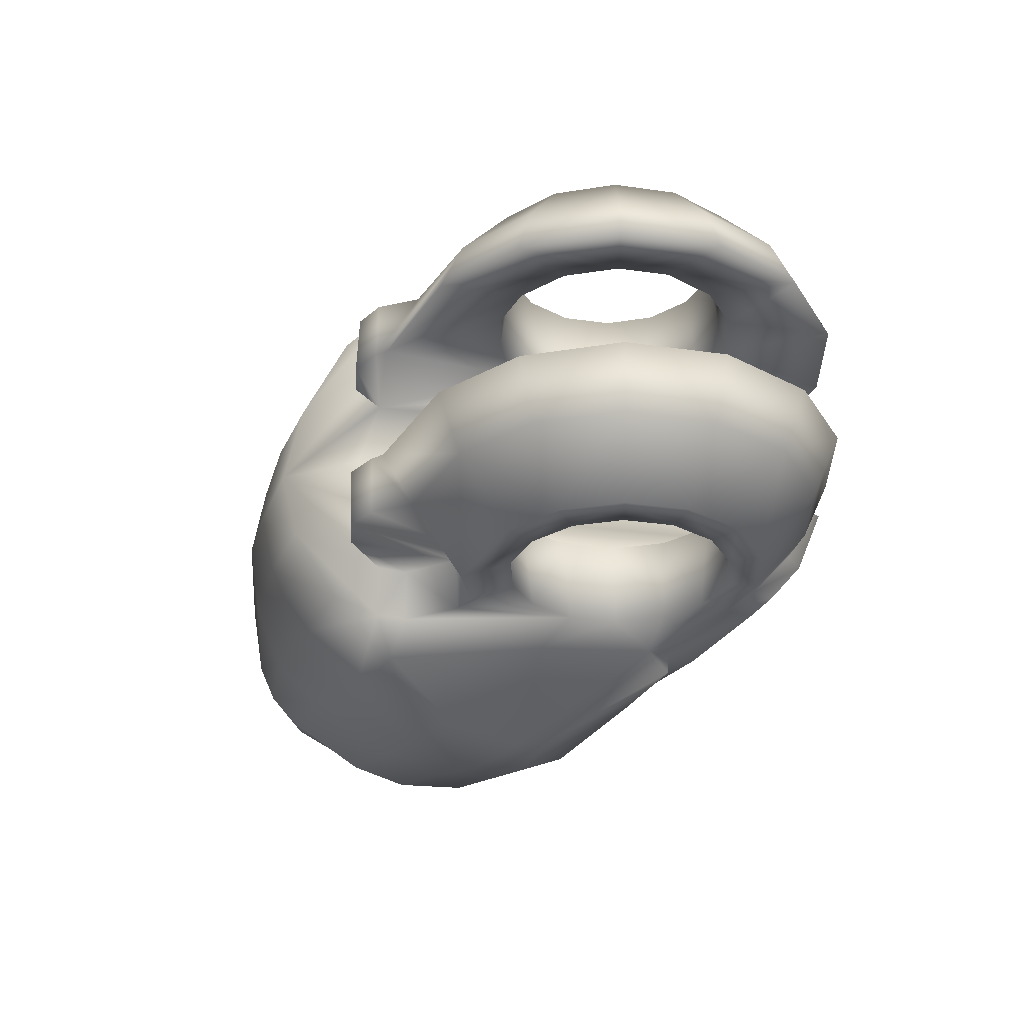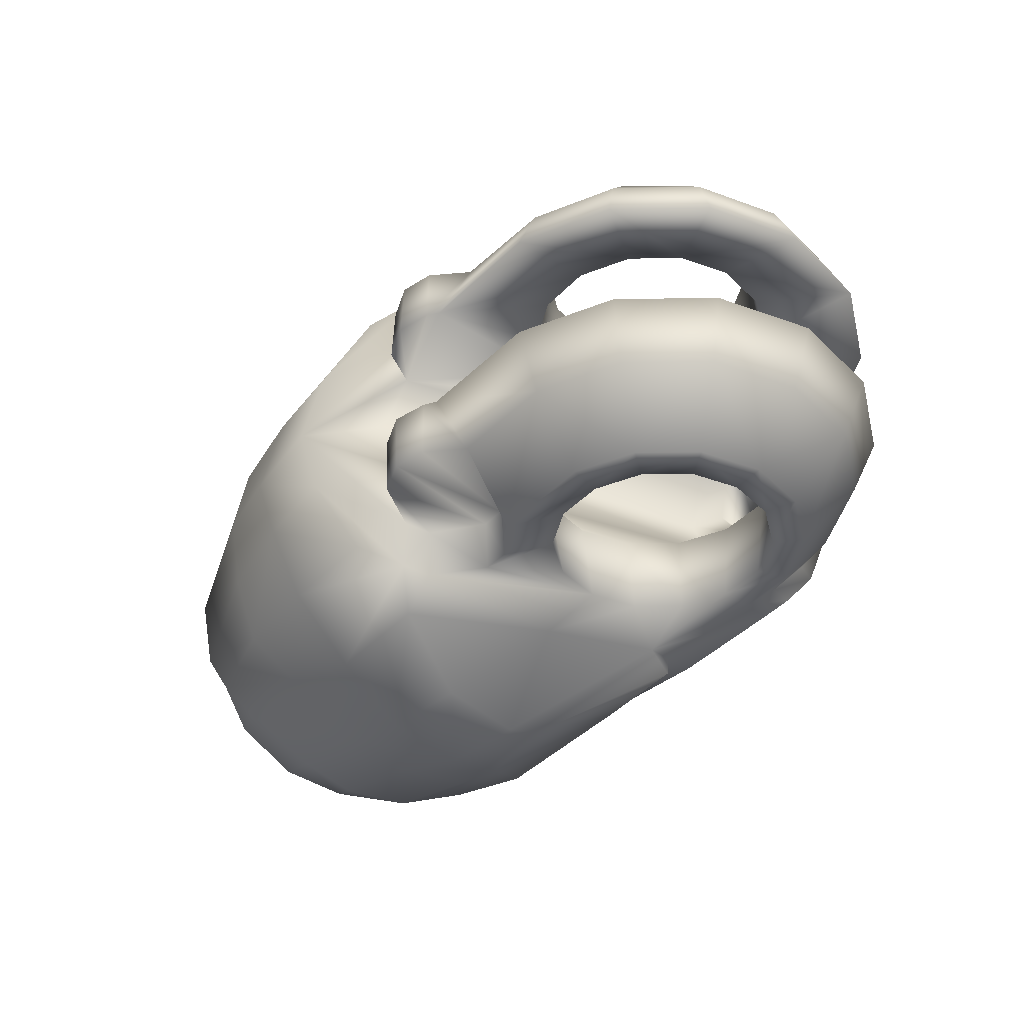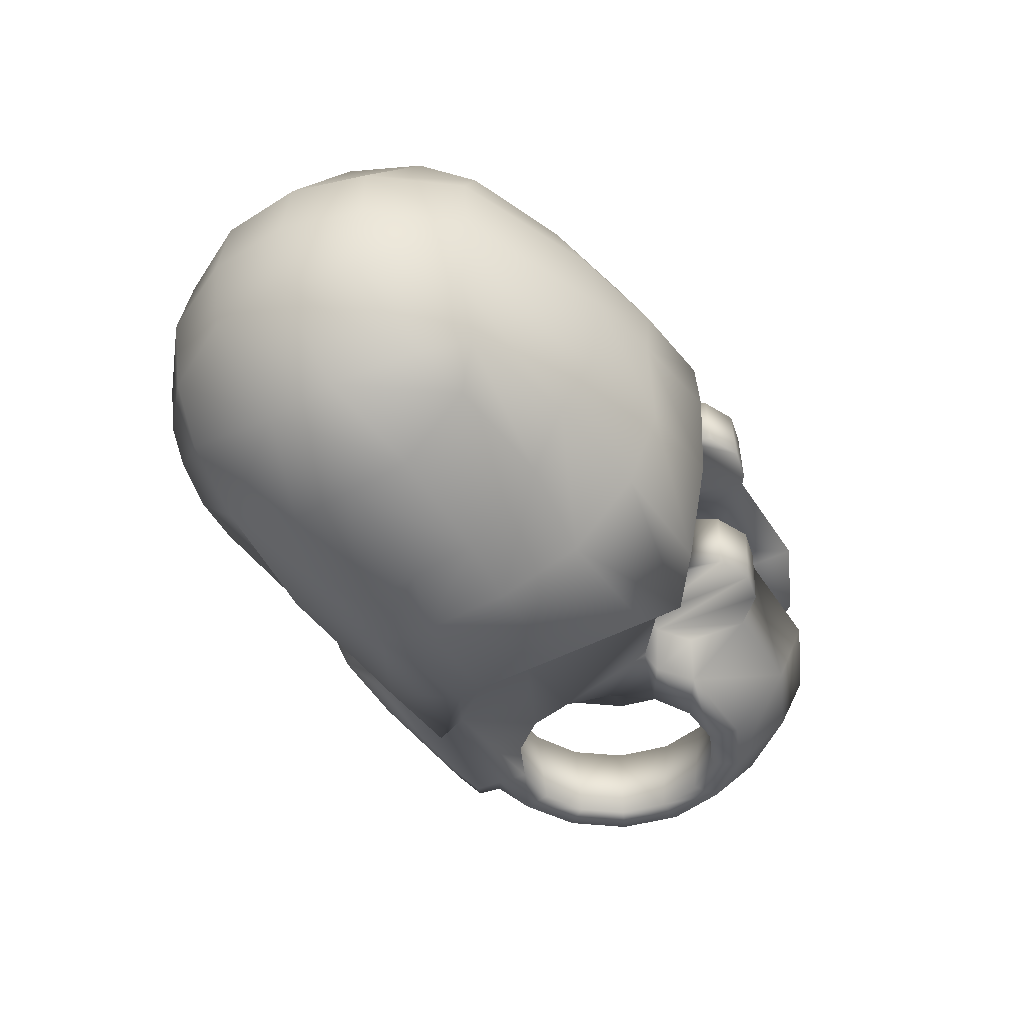
<metadata>
{"format":"obj","ext":"obj","renderer":"f3d","projection":"perspective","resolution":1024,"background":"white","views":[{"elev":-29.0,"azim":-115.0,"up":"+Z"},{"elev":-38.8,"azim":-127.6,"up":"+Z"},{"elev":-43.9,"azim":121.8,"up":"+Z"}]}
</metadata>
<code>
o finger_tip
v 0.003531 3.8e-05 0.006001
v 0.003182 0.001568 0.006001
v 0.002203 0.002796 0.006002
v 0.000789 0.003477 0.006002
v -0.000781 0.003477 0.006003
v -0.002195 0.002796 0.006003
v -0.003174 0.001568 0.006004
v -0.003523 3.8e-05 0.006004
v -0.003174 -0.001492 0.006003
v -0.002195 -0.00272 0.006003
v -0.000781 -0.003401 0.006002
v 0.000789 -0.003401 0.006002
v 0.002203 -0.00272 0.006001
v 0.003182 -0.001492 0.006001
v 0.00239 0.004498 0.006002
v -0.00101 0.004465 0.005964
v -0.00283 0.003586 0.005964
v -0.004086 0.002008 0.005966
v -0.004537 3.9e-05 0.005966
v -0.004087 -0.001931 0.005966
v -0.00282 -0.003504 0.005961
v -0.001004 -0.004391 0.005965
v 0.000883 -0.004422 0.006002
v 0.008001 -0.00447 0.006004
v 0.00095 -0.005356 0.005994
v 0.004826 -0.005356 0.006
v 0.002618 0.007218 0.002002
v -0.0016 0.007073 0.002004
v -0.004502 0.005673 0.002005
v -0.006507 0.003169 0.002005
v -0.007224 4.4e-05 0.002005
v -0.006503 -0.003101 0.002005
v -0.004496 -0.00561 0.002004
v -0.001603 -0.006993 0.002002
v 1e-06 -0.007142 0.002002
v 0.006028 -9.8e-05 0.006027
v 0.004761 -0.003614 0.006
v 0.004826 -0.004391 0.006
v 0.007761 -0.005197 0.005833
v 0.00356 0.00369 0.006002
v -0 -0.006362 0.004014
v -0.001406 -0.006164 0.003893
v -0.003968 -0.004941 0.003892
v -0.005753 -0.002728 0.003896
v -0.006374 3e-05 0.003908
v -0.005753 0.002803 0.003897
v -0.003968 0.005016 0.003892
v -0.001406 0.006239 0.003893
v 0.002011 0.00639 0.003985
v 0.004469 0.003704 0.006001
v 0.005973 0.004968 0.006001
v 0.000949 -0.00683 0.004277
v 0.004826 -0.006836 0.004285
v 0.007713 -0.00665 0.004173
v 0.000948 -0.007789 0.00208
v 0.004826 -0.007792 0.002081
v 0.00771 -0.00758 0.002041
v 0.000186 -0.005752 0.005573
v 5.8e-05 -0.006828 0.004276
v 5.8e-05 -0.007787 0.002077
v 7.2e-05 -0.004957 0.005593
v 0.009744 -0.004471 0.006004
v 0.008 -0.006115 0.004319
v 0.007998 -0.007225 0.002098
v 0.00975 -0.006491 0.003702
v 0.009744 -0.007171 0.002081
v 0.01496 -0.006476 0.003712
v 0.01642 -0.006471 0.003453
v 0.01766 -0.006478 0.002605
v 0.01842 -0.006453 0.001574
v 0.01348 -0.00453 0.005949
v 0.01714 -0.00451 0.00556
v 0.01923 -0.004555 0.004147
v 0.02047 -0.0045 0.002403
v 0.02184 -0.001869 0.002391
v 0.02205 0.000824 0.002419
v 0.02134 0.003191 0.002396
v 0.01926 0.005667 0.00245
v 0.01436 0.007466 0.002441
v 0.008193 0.008212 0.002434
v 0.0135 -0.001969 0.007722
v 0.01705 -0.00186 0.006939
v 0.01375 0.000405 0.00794
v 0.0173 0.000402 0.007102
v 0.01364 0.002513 0.00757
v 0.01715 0.00236 0.006772
v 0.01401 0.005076 0.005845
v 0.01756 0.004643 0.005293
v 0.01464 0.00645 0.004358
v 0.01826 0.005424 0.004062
v 0.01348 -0.004474 0.006616
v 0.008001 -0.00441 0.006673
v 0.004888 -0.00439 0.006591
v 0.008567 -0.00039 0.008571
v 0.009744 -0.00441 0.006673
v 0.008351 -0.001311 0.008455
v 0.007007 0.005015 0.006996
v 0.008306 0.002284 0.008297
v 0.00603 0.005933 0.00602
v 0.01174 -0.00218 0.007962
v 0.01171 -0.000353 0.008265
v 0.007187 0.007026 0.005057
v 0.01152 0.002347 0.007966
v 0.01103 0.004798 0.006722
v 0.01115 0.00801 0.002434
v 0.003606 0.003827 0.004282
v 0.01102 0.006891 0.004746
v 0.002467 0.00455 0.004281
v 0.004429 0.00382 0.00428
v 0.005973 0.004968 0.004251
v 0.006018 0.005929 0.004271
v 0.002968 0.007466 0.002023
v 0.003011 0.007415 0.003989
v 0.004095 0.00776 0.002024
v 0.004096 0.007677 0.003987
v 0.005306 0.007297 0.002024
v 0.00526 0.007235 0.00396
v 0.006025 0.006126 0.002001
v 0.003999 -1.7e-05 0.003001
v 0.003583 0.001763 0.003001
v 0.002474 0.003151 0.003002
v 0.000872 0.003917 0.003003
v -0.000906 0.00391 0.003003
v -0.002505 0.003128 0.003004
v -0.003606 0.001727 0.003004
v -0.003989 9.3e-05 0.003004
v -0.003574 -0.001687 0.003004
v -0.002465 -0.003074 0.003003
v -0.000863 -0.003842 0.003002
v 0.000915 -0.003835 0.003002
v 0.002515 -0.003053 0.003001
v 0.003617 -0.001652 0.003001
v 0.003191 -0.005162 0.002001
v 0.001693 -0.005162 0.002001
v 0.01995 -0.000836 0.005526
v 0.02002 0.001445 0.005358
v 0.01932 0.003885 0.004756
v 0.003531 3.8e-05 -0.006001
v 0.003182 0.001568 -0.006001
v 0.002203 0.002796 -0.006002
v 0.000789 0.003477 -0.006002
v -0.000781 0.003477 -0.006003
v -0.002195 0.002796 -0.006003
v -0.003174 0.001568 -0.006004
v -0.003523 3.8e-05 -0.006004
v -0.003174 -0.001492 -0.006003
v -0.002195 -0.00272 -0.006003
v -0.000781 -0.003401 -0.006002
v 0.000789 -0.003401 -0.006002
v 0.002203 -0.00272 -0.006001
v 0.003182 -0.001492 -0.006001
v 0.00239 0.004498 -0.006002
v -0.00101 0.004465 -0.005964
v -0.00283 0.003586 -0.005964
v -0.004086 0.002008 -0.005966
v -0.004537 3.9e-05 -0.005966
v -0.004087 -0.001931 -0.005966
v -0.00282 -0.003504 -0.005961
v -0.001004 -0.004391 -0.005965
v 0.000883 -0.004422 -0.006002
v 0.008001 -0.00447 -0.006004
v 0.00095 -0.005356 -0.005994
v 0.004826 -0.005356 -0.006
v 0.002618 0.007218 -0.002002
v -0.0016 0.007073 -0.002004
v -0.004502 0.005673 -0.002005
v -0.006507 0.003169 -0.002005
v -0.007224 4.4e-05 -0.002005
v -0.006503 -0.003101 -0.002005
v -0.004496 -0.00561 -0.002004
v -0.001603 -0.006993 -0.002002
v 1e-06 -0.007142 -0.002002
v 0.006028 -9.8e-05 -0.006027
v 0.004761 -0.003614 -0.006
v 0.004826 -0.004391 -0.006
v 0.007761 -0.005197 -0.005833
v 0.00356 0.00369 -0.006002
v -0 -0.006362 -0.004014
v -0.001406 -0.006164 -0.003893
v -0.003968 -0.004941 -0.003892
v -0.005753 -0.002728 -0.003896
v -0.006374 3e-05 -0.003908
v -0.005753 0.002803 -0.003897
v -0.003968 0.005016 -0.003892
v -0.001406 0.006239 -0.003893
v 0.002011 0.00639 -0.003985
v 0.004469 0.003704 -0.006001
v 0.005973 0.004968 -0.006001
v 0.000949 -0.00683 -0.004277
v 0.004826 -0.006836 -0.004285
v 0.007713 -0.00665 -0.004173
v 0.000948 -0.007789 -0.00208
v 0.004826 -0.007792 -0.002081
v 0.00771 -0.00758 -0.002041
v 0.00344 -0.008065 0
v 0.004826 -0.008066 0
v 0.007722 -0.007844 0
v 0.000186 -0.005752 -0.005573
v 5.8e-05 -0.006828 -0.004276
v 5.8e-05 -0.007787 -0.002077
v 7.2e-05 -0.004957 -0.005593
v 0.009744 -0.004471 -0.006004
v 0.008 -0.006115 -0.004319
v 0.007998 -0.007225 -0.002098
v 0.007997 -0.007529 0
v 0.00975 -0.006491 -0.003702
v 0.009744 -0.007171 -0.002081
v 0.009744 -0.007471 0
v 0.009748 -0.006506 0
v 0.01496 -0.006476 -0.003712
v 0.01384 -0.005444 0
v 0.01642 -0.006471 -0.003453
v 0.01682 -0.006106 0
v 0.01766 -0.006478 -0.002605
v 0.01767 -0.006478 0
v 0.01842 -0.006453 -0.001574
v 0.01873 -0.006478 0
v 0.01348 -0.00453 -0.005949
v 0.01714 -0.00451 -0.00556
v 0.01923 -0.004555 -0.004147
v 0.02047 -0.0045 -0.002403
v 0.02096 -0.004527 0
v 0.02184 -0.001869 -0.002391
v 0.02226 -0.001864 0
v 0.02205 0.000824 -0.002419
v 0.02246 0.000849 0
v 0.02134 0.003191 -0.002396
v 0.02167 0.003464 0
v 0.01926 0.005667 -0.00245
v 0.01953 0.006001 0
v 0.01436 0.007466 -0.002441
v 0.01444 0.007851 0
v 0.008193 0.008212 -0.002434
v 0.008754 0.008603 0
v 0.0135 -0.001969 -0.007722
v 0.01705 -0.00186 -0.006939
v 0.01375 0.000405 -0.00794
v 0.0173 0.000402 -0.007102
v 0.01364 0.002513 -0.00757
v 0.01715 0.00236 -0.006772
v 0.01401 0.005076 -0.005845
v 0.01756 0.004643 -0.005293
v 0.01464 0.00645 -0.004358
v 0.01826 0.005424 -0.004062
v 0.01348 -0.004474 -0.006616
v 0.008001 -0.00441 -0.006673
v 0.004888 -0.00439 -0.006591
v 0.008567 -0.00039 -0.008571
v 0.009744 -0.00441 -0.006673
v 0.008351 -0.001311 -0.008455
v 0.007007 0.005015 -0.006996
v 0.008306 0.002284 -0.008297
v 0.00603 0.005933 -0.00602
v 0.01174 -0.00218 -0.007962
v 0.01171 -0.000353 -0.008265
v 0.007187 0.007026 -0.005057
v 0.01152 0.002347 -0.007966
v 0.01103 0.004798 -0.006722
v 0.01115 0.00801 -0.002434
v 0.01196 0.008275 0
v 0.003606 0.003827 -0.004282
v 0.01102 0.006891 -0.004746
v 0.002467 0.00455 -0.004281
v 0.004429 0.00382 -0.00428
v 0.005973 0.004968 -0.004251
v 0.006018 0.005929 -0.004271
v 0.002968 0.007466 -0.002023
v 0.003011 0.007415 -0.003989
v 0.004095 0.00776 -0.002024
v 0.004096 0.007677 -0.003987
v 0.005306 0.007297 -0.002024
v 0.00526 0.007235 -0.00396
v 0.006025 0.006126 -0.002001
v 0.003999 -1.7e-05 -0.003001
v 0.006596 0.006619 0
v 0.003583 0.001763 -0.003001
v 0.002474 0.003151 -0.003002
v 0.000872 0.003917 -0.003003
v -0.000906 0.00391 -0.003003
v -0.002505 0.003128 -0.003004
v -0.003606 0.001727 -0.003004
v -0.003989 9.3e-05 -0.003004
v -0.003574 -0.001687 -0.003004
v -0.002465 -0.003074 -0.003003
v -0.000863 -0.003842 -0.003002
v 0.000915 -0.003835 -0.003002
v 0.002515 -0.003053 -0.003001
v 0.003617 -0.001652 -0.003001
v 0.003191 -0.005162 -0.002001
v 0.004296 -0.005471 0
v 0.001693 -0.005162 -0.002001
v 0.003221 -0.005965 0
v 0.01995 -0.000836 -0.005526
v 0.02002 0.001445 -0.005358
v 0.01932 0.003885 -0.004756
f 12 23 37
f 37 23 25
f 11 22 12
f 10 21 22
f 9 20 10
f 8 19 9
f 7 18 8
f 6 17 18
f 5 16 17
f 4 15 5
f 2 50 3
f 14 36 1
f 13 37 14
f 41 42 34
f 42 43 33
f 43 44 33
f 44 45 32
f 45 46 30
f 46 47 30
f 47 48 29
f 48 49 27
f 3 40 4
f 1 51 50
f 38 26 24
f 38 25 26
f 61 42 41
f 22 21 43
f 21 20 44
f 20 19 44
f 19 18 46
f 18 17 46
f 17 16 48
f 16 15 48
f 26 25 52
f 39 26 53
f 53 52 55
f 54 53 56
f 56 55 196
f 57 56 196
f 55 52 60
f 52 25 59
f 25 23 58
f 59 58 61
f 35 60 41
f 57 197 64
f 54 57 63
f 24 63 65
f 39 54 24
f 64 205 208
f 63 64 66
f 208 209 66
f 65 209 67
f 67 211 68
f 68 213 215
f 69 215 70
f 69 70 74
f 70 217 74
f 68 69 72
f 67 68 71
f 65 67 62
f 37 38 93
f 37 93 96
f 51 99 110
f 50 51 110
f 40 50 109
f 15 40 108
f 15 108 49
f 27 49 112
f 112 113 115
f 114 115 116
f 106 113 49
f 116 117 111
f 109 115 106
f 110 117 109
f 111 117 110
f 14 1 132
f 13 14 132
f 12 13 131
f 11 12 130
f 10 11 129
f 9 10 128
f 8 9 126
f 7 8 125
f 6 7 125
f 5 6 124
f 4 5 123
f 3 4 122
f 2 3 121
f 1 2 119
f 30 125 31
f 31 126 32
f 32 127 128
f 33 128 129
f 34 129 130
f 29 124 125
f 28 123 124
f 27 122 123
f 118 275 133
f 133 290 134
f 195 55 134
f 131 133 130
f 60 35 55
f 130 134 55
f 131 132 133
f 119 118 132
f 119 120 118
f 114 116 118
f 27 112 118
f 120 121 27
f 122 27 121
f 149 150 174
f 174 175 162
f 148 149 159
f 147 148 159
f 146 147 157
f 145 146 156
f 144 145 155
f 143 144 155
f 142 143 154
f 141 142 152
f 139 140 187
f 151 138 173
f 150 151 174
f 178 172 171
f 179 171 170
f 180 170 181
f 181 169 182
f 182 168 167
f 183 167 184
f 184 166 185
f 185 165 164
f 140 141 177
f 138 139 187
f 175 161 163
f 175 163 162
f 201 178 179
f 159 179 180
f 158 180 181
f 157 181 156
f 156 182 183
f 155 183 154
f 154 184 185
f 153 185 152
f 163 190 189
f 176 191 190
f 190 193 192
f 191 194 193
f 193 196 192
f 194 197 196
f 192 200 189
f 189 199 162
f 162 198 160
f 199 178 201
f 172 178 200
f 194 204 197
f 191 203 194
f 161 202 206
f 176 161 191
f 204 207 208
f 203 206 207
f 208 207 209
f 206 210 209
f 210 212 211
f 212 214 215
f 214 216 215
f 214 220 221
f 216 221 217
f 212 219 214
f 210 218 212
f 206 202 210
f 174 247 175
f 174 250 247
f 188 265 253
f 187 264 265
f 177 261 264
f 152 263 177
f 152 186 263
f 164 267 186
f 267 269 270
f 269 271 270
f 261 263 186
f 271 273 266
f 264 261 270
f 265 264 272
f 266 265 272
f 151 288 138
f 150 287 288
f 149 286 287
f 148 285 286
f 147 284 285
f 146 283 284
f 145 282 146
f 144 281 145
f 143 280 281
f 142 279 280
f 141 278 279
f 140 277 278
f 139 276 277
f 138 274 139
f 167 168 281
f 168 169 282
f 169 170 284
f 170 171 285
f 171 172 286
f 166 167 281
f 165 166 280
f 164 165 279
f 273 289 275
f 289 291 290
f 195 292 291
f 287 286 289
f 200 192 172
f 286 172 192
f 287 289 288
f 274 288 273
f 274 273 276
f 269 267 273
f 164 273 267
f 276 273 164
f 278 277 164
f 13 12 37
f 38 37 25
f 22 23 12
f 11 10 22
f 20 21 10
f 19 20 9
f 18 19 8
f 7 6 18
f 6 5 17
f 15 16 5
f 50 40 3
f 36 51 1
f 37 36 14
f 35 41 34
f 34 42 33
f 44 32 33
f 45 31 32
f 31 45 30
f 47 29 30
f 48 28 29
f 28 48 27
f 40 15 4
f 2 1 50
f 26 39 24
f 23 22 61
f 22 42 61
f 42 22 43
f 43 21 44
f 19 45 44
f 45 19 46
f 17 47 46
f 47 17 48
f 15 49 48
f 53 26 52
f 54 39 53
f 56 53 55
f 57 54 56
f 55 195 196
f 197 57 196
f 52 59 60
f 25 58 59
f 23 61 58
f 41 59 61
f 60 59 41
f 197 205 64
f 57 64 63
f 62 24 65
f 54 63 24
f 66 64 208
f 65 63 66
f 209 65 66
f 209 211 67
f 211 213 68
f 69 68 215
f 215 217 70
f 73 69 74
f 217 222 74
f 69 73 72
f 68 72 71
f 67 71 62
f 99 111 110
f 109 50 110
f 106 40 109
f 40 106 108
f 49 113 112
f 114 112 115
f 115 117 116
f 108 106 49
f 118 116 111
f 115 113 106
f 117 115 109
f 1 119 132
f 131 13 132
f 130 12 131
f 129 11 130
f 128 10 129
f 127 9 128
f 9 127 126
f 8 126 125
f 124 6 125
f 123 5 124
f 122 4 123
f 121 3 122
f 120 2 121
f 2 120 119
f 125 126 31
f 126 127 32
f 33 32 128
f 34 33 129
f 35 34 130
f 30 29 125
f 29 28 124
f 28 27 123
f 275 290 133
f 290 292 134
f 292 195 134
f 133 134 130
f 35 130 55
f 118 133 132
f 112 114 118
f 118 120 27
f 160 149 174
f 160 174 162
f 149 160 159
f 158 147 159
f 147 158 157
f 146 157 156
f 145 156 155
f 154 143 155
f 153 142 154
f 142 153 152
f 140 177 187
f 138 188 173
f 151 173 174
f 179 178 171
f 180 179 170
f 170 169 181
f 169 168 182
f 183 182 167
f 167 166 184
f 166 165 185
f 186 185 164
f 141 152 177
f 188 138 187
f 161 176 163
f 160 201 159
f 201 179 159
f 158 159 180
f 157 158 181
f 181 182 156
f 155 156 183
f 183 184 154
f 153 154 185
f 185 186 152
f 162 163 189
f 163 176 190
f 189 190 192
f 190 191 193
f 196 195 192
f 193 194 196
f 200 199 189
f 199 198 162
f 198 201 160
f 198 199 201
f 178 199 200
f 204 205 197
f 203 204 194
f 203 161 206
f 161 203 191
f 205 204 208
f 204 203 207
f 207 206 209
f 210 211 209
f 212 213 211
f 213 212 215
f 216 217 215
f 216 214 221
f 221 222 217
f 219 220 214
f 218 219 212
f 202 218 210
f 265 266 253
f 188 187 265
f 187 177 264
f 263 261 177
f 267 268 186
f 268 267 270
f 271 272 270
f 268 261 186
f 272 271 266
f 261 268 270
f 264 270 272
f 288 274 138
f 151 150 288
f 150 149 287
f 149 148 286
f 148 147 285
f 147 146 284
f 282 283 146
f 281 282 145
f 144 143 281
f 143 142 280
f 142 141 279
f 141 140 278
f 140 139 277
f 274 276 139
f 168 282 281
f 169 283 282
f 283 169 284
f 284 170 285
f 285 171 286
f 280 166 281
f 279 165 280
f 278 164 279
f 289 290 275
f 291 292 290
f 192 195 291
f 286 291 289
f 291 286 192
f 288 289 273
f 271 269 273
f 277 276 164
f 71 72 91
f 74 222 224
f 75 224 226
f 76 226 228
f 77 228 230
f 78 230 79
f 105 260 80
f 91 72 81
f 81 82 84
f 83 84 85
f 85 86 88
f 87 88 90
f 79 89 78
f 38 24 92
f 24 62 95
f 36 94 98
f 36 37 94
f 62 71 95
f 51 97 99
f 93 92 96
f 91 100 95
f 95 100 92
f 91 81 100
f 101 103 98
f 104 97 103
f 83 85 101
f 87 104 103
f 100 101 94
f 81 83 100
f 79 232 105
f 89 107 104
f 107 102 99
f 97 104 99
f 107 105 102
f 89 79 105
f 99 102 80
f 118 234 275
f 234 118 111
f 86 84 135
f 76 136 75
f 88 86 136
f 77 137 76
f 90 88 137
f 77 78 90
f 84 82 135
f 73 135 72
f 73 74 135
f 218 245 219
f 221 223 224
f 223 225 226
f 225 227 228
f 227 229 230
f 229 231 230
f 259 233 260
f 245 235 219
f 235 237 238
f 237 239 238
f 239 241 242
f 241 243 244
f 231 229 243
f 175 247 246
f 161 246 249
f 173 252 248
f 173 248 174
f 202 249 218
f 188 253 251
f 247 250 246
f 245 249 254
f 249 246 254
f 245 254 235
f 255 248 252
f 258 257 251
f 237 255 239
f 241 239 257
f 254 250 248
f 235 254 237
f 231 259 232
f 243 241 258
f 262 258 253
f 251 253 258
f 262 256 259
f 243 262 259
f 253 266 233
f 273 275 234
f 234 233 266
f 240 294 293
f 225 223 294
f 242 295 294
f 227 225 295
f 244 295 242
f 227 295 244
f 238 293 236
f 220 219 293
f 220 293 221
f 75 74 224
f 76 75 226
f 77 76 228
f 78 77 230
f 230 232 79
f 260 234 80
f 72 82 81
f 83 81 84
f 84 86 85
f 87 85 88
f 89 87 90
f 89 90 78
f 93 38 92
f 92 24 95
f 51 36 97
f 36 98 97
f 37 96 94
f 71 91 95
f 100 96 92
f 94 101 98
f 97 98 103
f 85 103 101
f 85 87 103
f 96 100 94
f 83 101 100
f 232 260 105
f 87 89 104
f 104 107 99
f 105 80 102
f 107 89 105
f 111 99 80
f 80 234 111
f 136 86 135
f 136 135 75
f 137 88 136
f 137 136 76
f 137 77 90
f 135 82 72
f 74 75 135
f 222 221 224
f 224 223 226
f 226 225 228
f 228 227 230
f 231 232 230
f 233 234 260
f 235 236 219
f 236 235 238
f 239 240 238
f 240 239 242
f 242 241 244
f 229 244 243
f 161 175 246
f 202 161 249
f 188 251 173
f 251 252 173
f 248 250 174
f 249 245 218
f 246 250 254
f 257 255 252
f 257 252 251
f 255 257 239
f 258 241 257
f 255 254 248
f 254 255 237
f 259 260 232
f 262 243 258
f 256 262 253
f 256 233 259
f 231 243 259
f 256 253 233
f 273 234 266
f 238 240 293
f 223 293 294
f 240 242 294
f 225 294 295
f 229 227 244
f 219 236 293
f 293 223 221

</code>
